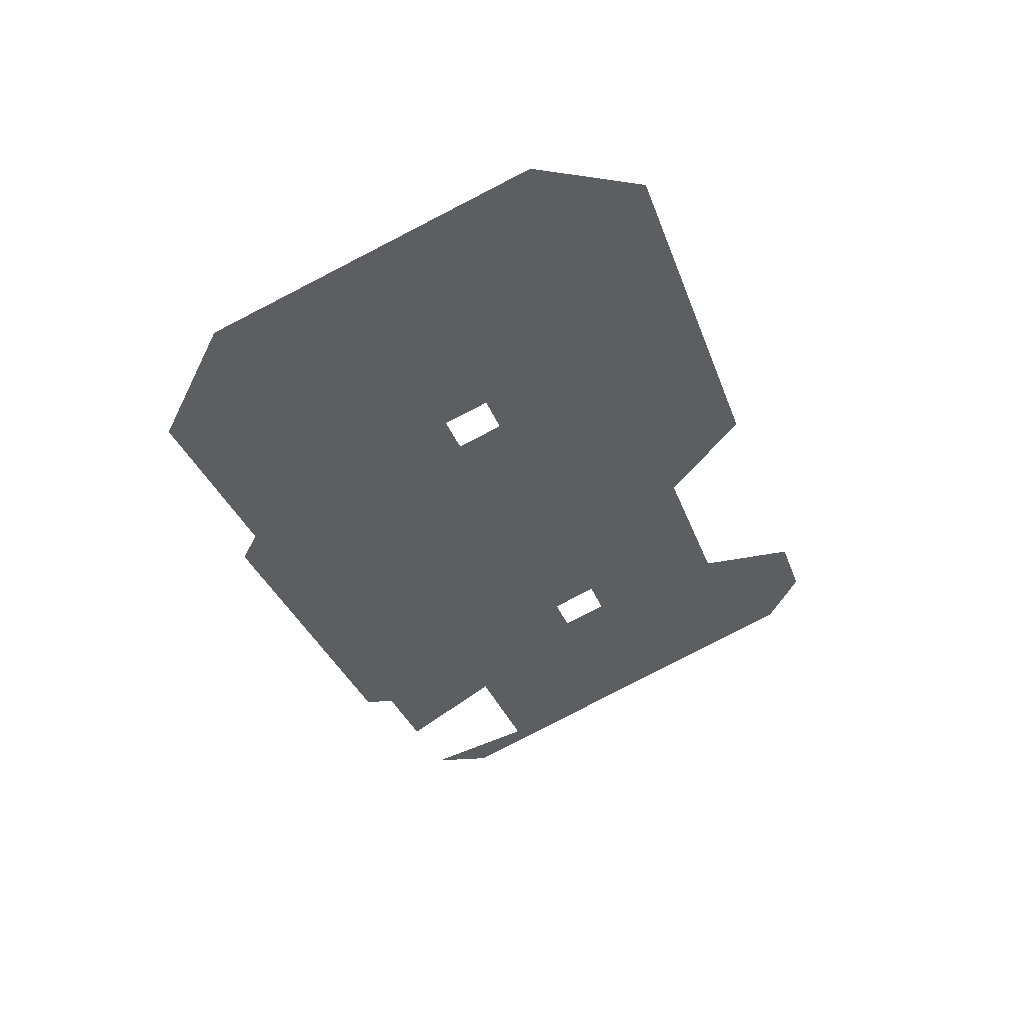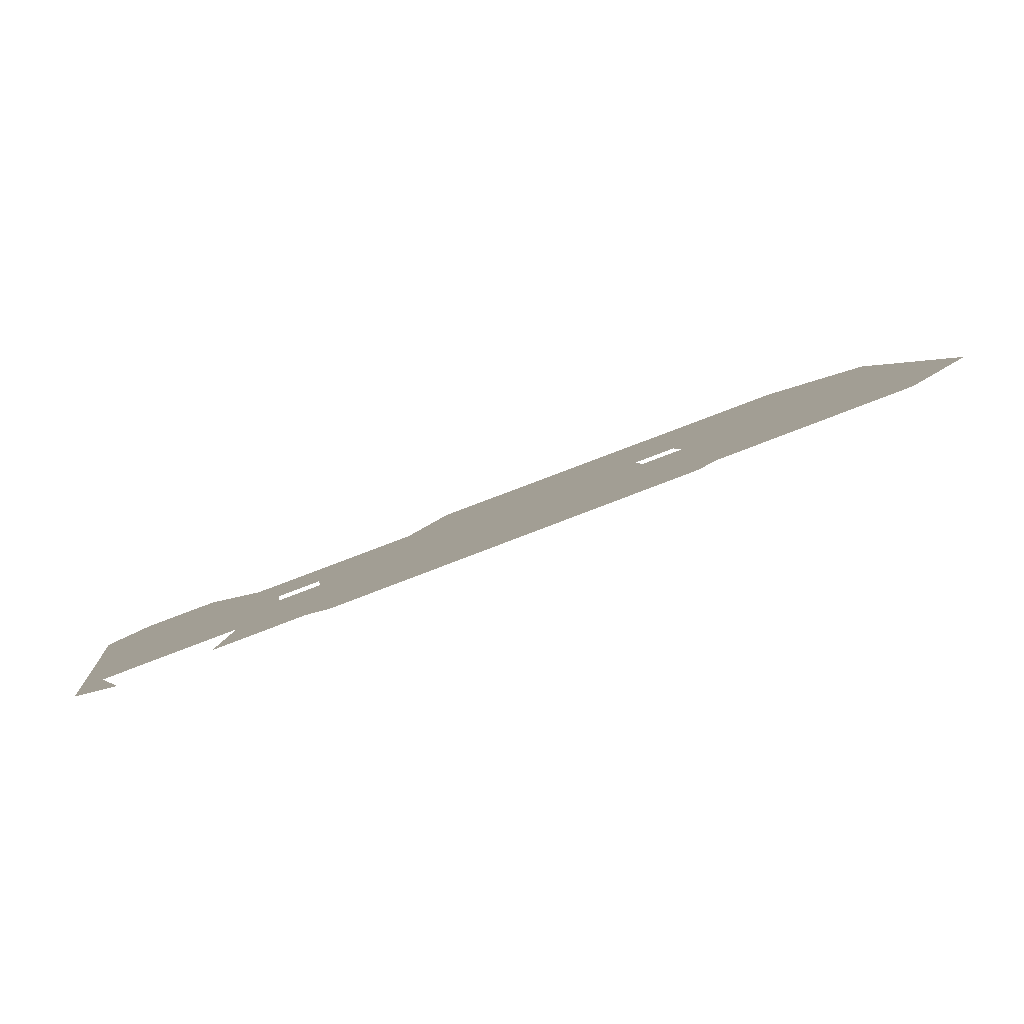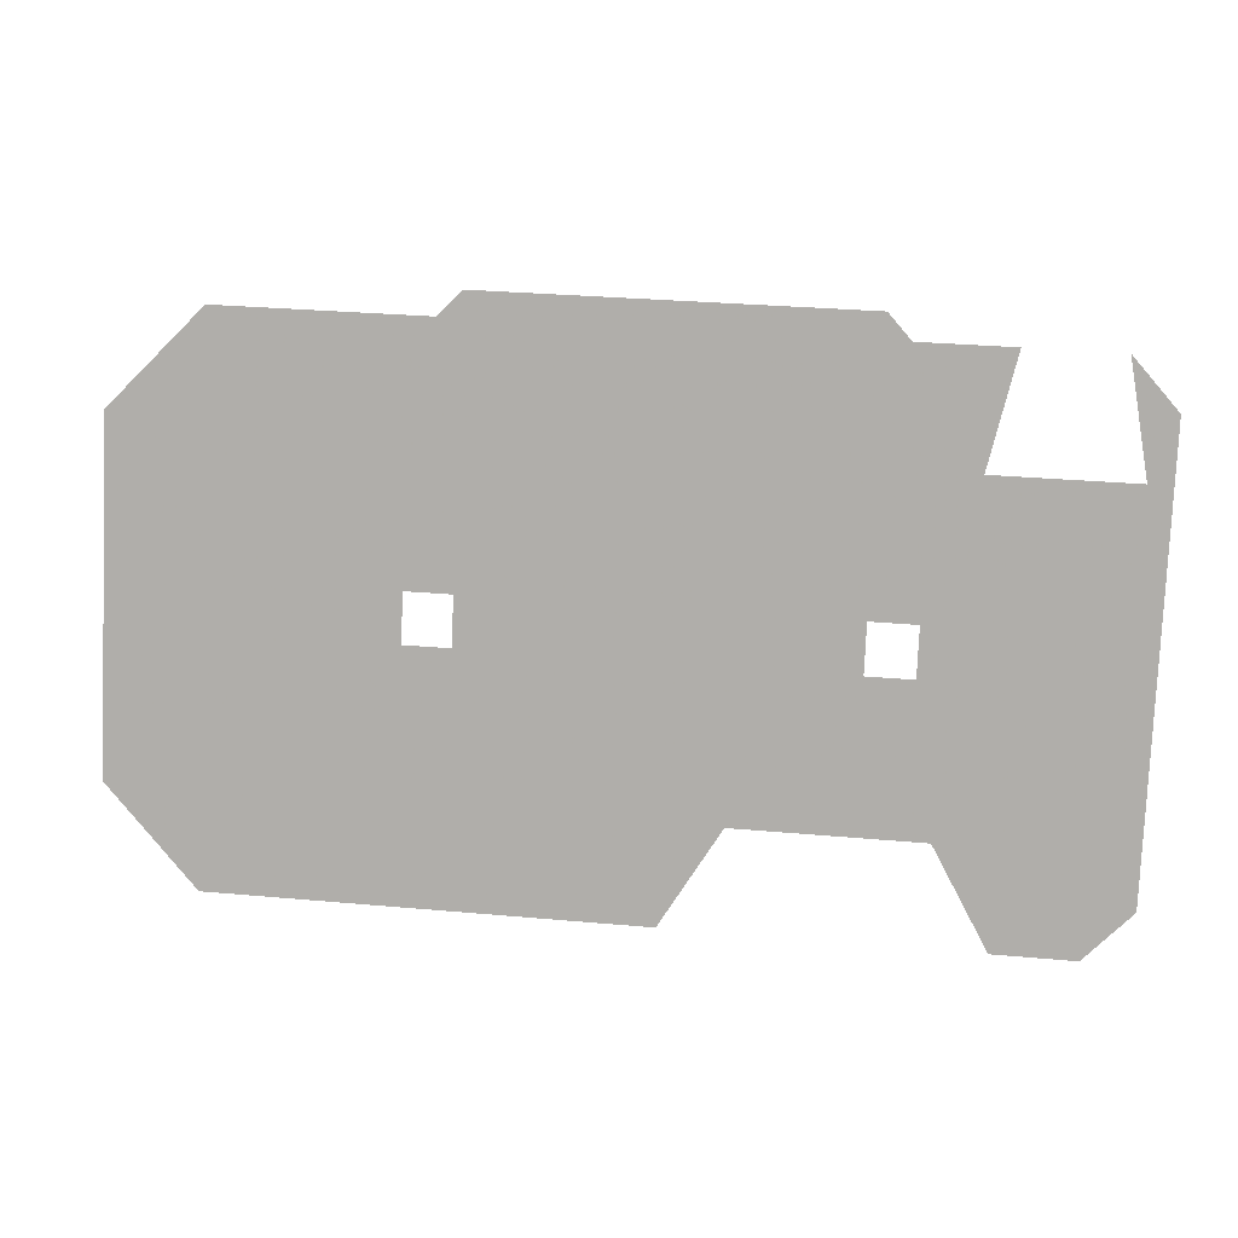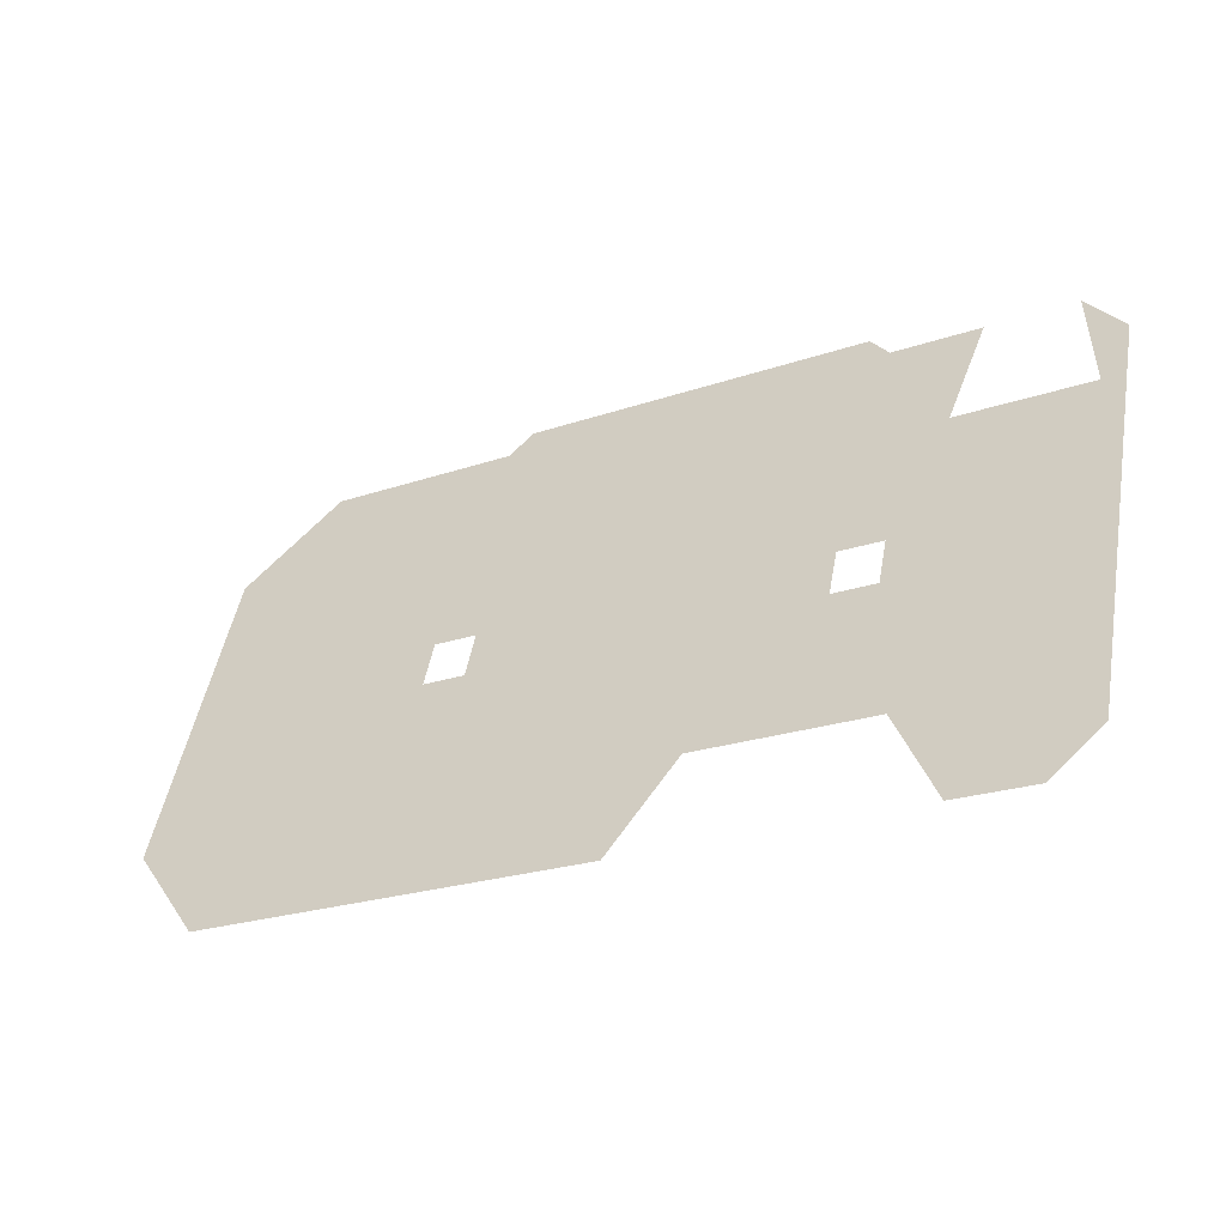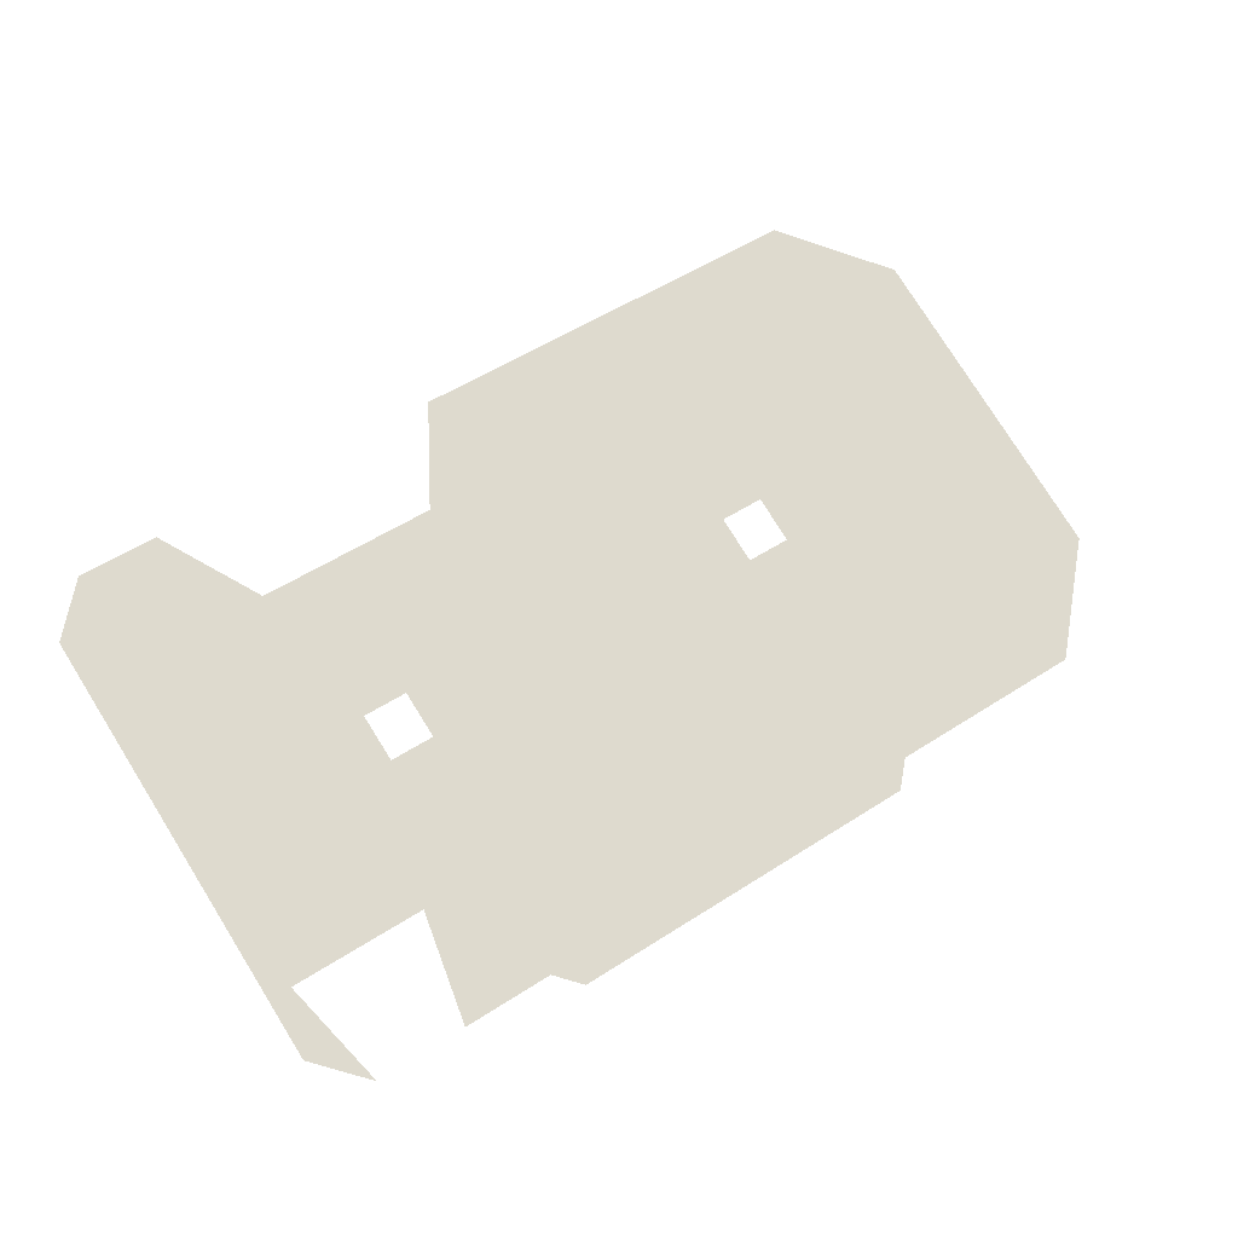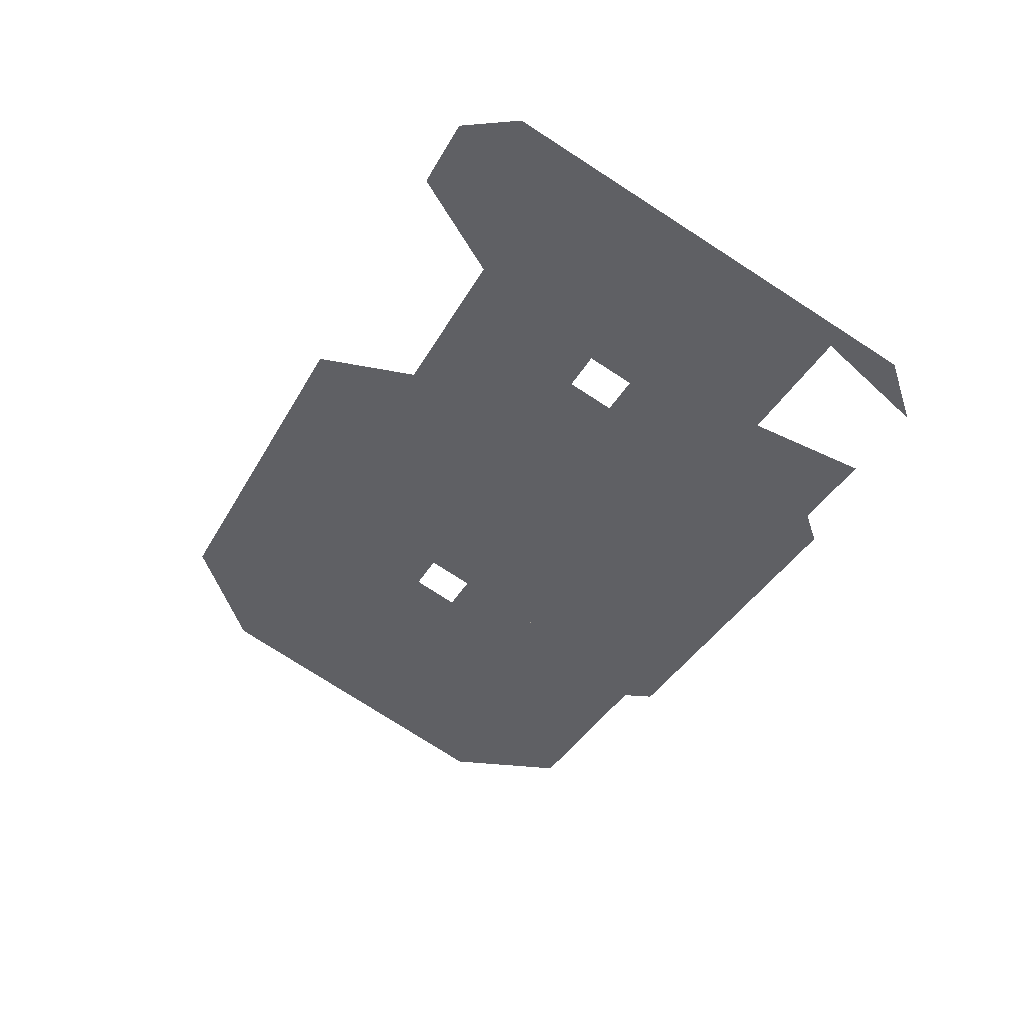
<metadata>
{"format":"obj","ext":"obj","renderer":"f3d","projection":"perspective","resolution":1024,"background":"white","views":[{"elev":-33.3,"azim":108.1,"up":"+Y"},{"elev":73.3,"azim":-21.4,"up":"+Z"},{"elev":31.5,"azim":-172.8,"up":"+Z"},{"elev":-23.2,"azim":-149.8,"up":"+Z"},{"elev":53.8,"azim":-34.5,"up":"+Y"},{"elev":-37.3,"azim":-115.9,"up":"+Y"}]}
</metadata>
<code>
v 4390 48 -1562
v 4365 57.6 -1587
v 4378 69.6 -1619
v 4493 48 -1562
v 4506 96 -1690
v 4506 43.2 -1549
v 4493 48 -1562
v 4480 96 -1690
v 4506 96 -1690
v 4480 96 -1690
v 4467 134.4 -1792
v 4480 105.6 -1715
v 4493 48 -1562
v 4467 134.4 -1792
v 4480 96 -1690
v 4493 48 -1562
v 4454 69.6 -1619
v 4467 134.4 -1792
v 4454 69.6 -1619
v 4493 48 -1562
v 4442 48 -1562
v 4838 48 -1562
v 4890 134.4 -1792
v 4890 67.2 -1613
v 4838 48 -1562
v 4838 153.6 -1843
v 4890 134.4 -1792
v 4838 48 -1562
v 4787 153.6 -1843
v 4838 153.6 -1843
v 4838 48 -1562
v 4736 96 -1690
v 4787 153.6 -1843
v 4723 48 -1562
v 4736 96 -1690
v 4838 48 -1562
v 4710 43.2 -1549
v 4736 96 -1690
v 4723 48 -1562
v 4710 43.2 -1549
v 4710 96 -1690
v 4736 96 -1690
v 4710 43.2 -1549
v 4710 105.6 -1715
v 4710 96 -1690
v 4710 43.2 -1549
v 4602 153.6 -1843
v 4710 105.6 -1715
v 4710 43.2 -1549
v 4570 134.4 -1792
v 4602 153.6 -1843
v 4506 43.2 -1549
v 4570 134.4 -1792
v 4710 43.2 -1549
v 4506 96 -1690
v 4570 134.4 -1792
v 4506 43.2 -1549
v 4506 105.6 -1715
v 4570 134.4 -1792
v 4506 96 -1690
v 4480 105.6 -1715
v 4570 134.4 -1792
v 4506 105.6 -1715
v 4570 134.4 -1792
v 4480 105.6 -1715
v 4467 134.4 -1792
v 4736 105.6 -1715
v 4787 153.6 -1843
v 4736 96 -1690
v 4710 105.6 -1715
v 4787 153.6 -1843
v 4736 105.6 -1715
v 4787 153.6 -1843
v 4710 105.6 -1715
v 4602 153.6 -1843
v 4454 69.6 -1619
v 4435 153.6 -1843
v 4467 134.4 -1792
v 4454 69.6 -1619
v 4390 153.6 -1843
v 4435 153.6 -1843
v 4378 69.6 -1619
v 4390 153.6 -1843
v 4454 69.6 -1619
v 4365 57.6 -1587
v 4390 153.6 -1843
v 4378 69.6 -1619
v 4390 153.6 -1843
v 4365 57.6 -1587
v 4365 144 -1818
f 1 2 3
f 4 5 6
f 7 8 9
f 10 11 12
f 13 14 15
f 16 17 18
f 19 20 21
f 22 23 24
f 25 26 27
f 28 29 30
f 31 32 33
f 34 35 36
f 37 38 39
f 40 41 42
f 43 44 45
f 46 47 48
f 49 50 51
f 52 53 54
f 55 56 57
f 58 59 60
f 61 62 63
f 64 65 66
f 67 68 69
f 70 71 72
f 73 74 75
f 76 77 78
f 79 80 81
f 82 83 84
f 85 86 87
f 88 89 90

</code>
